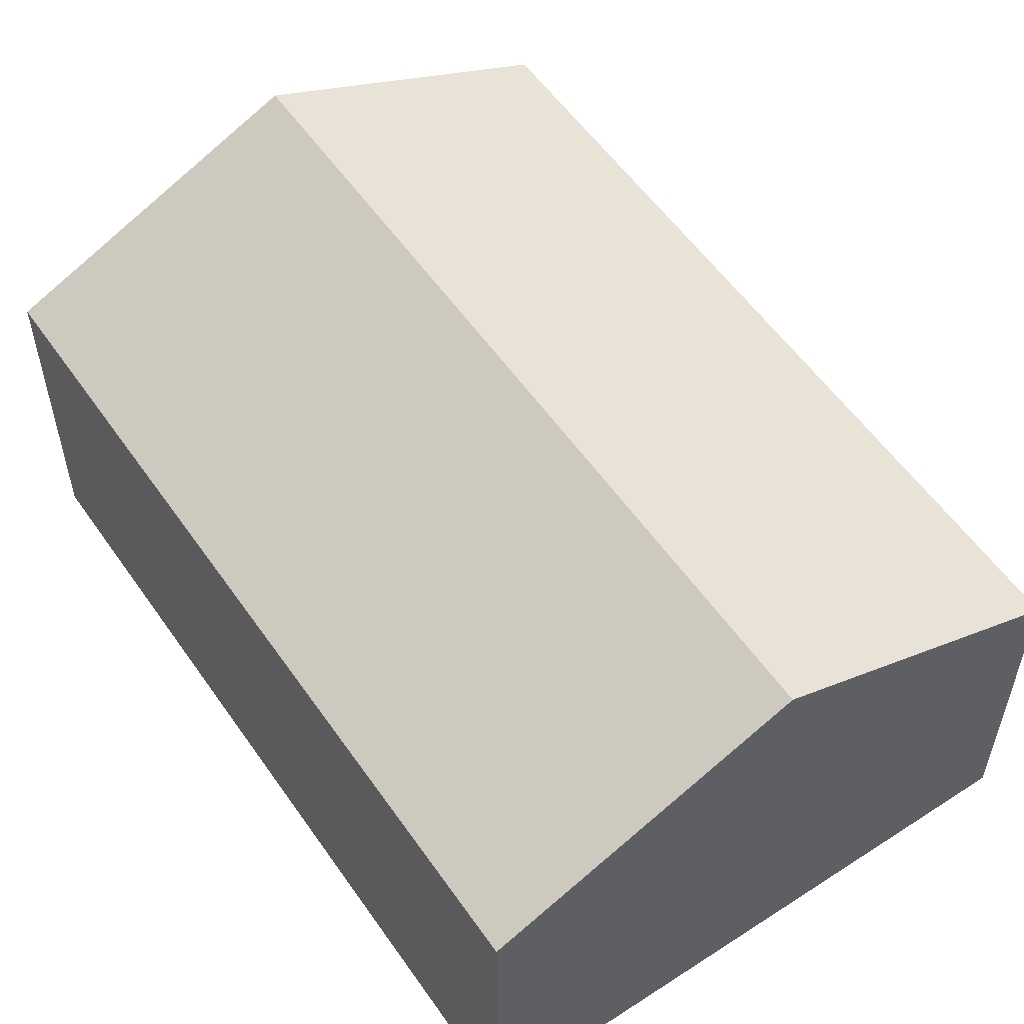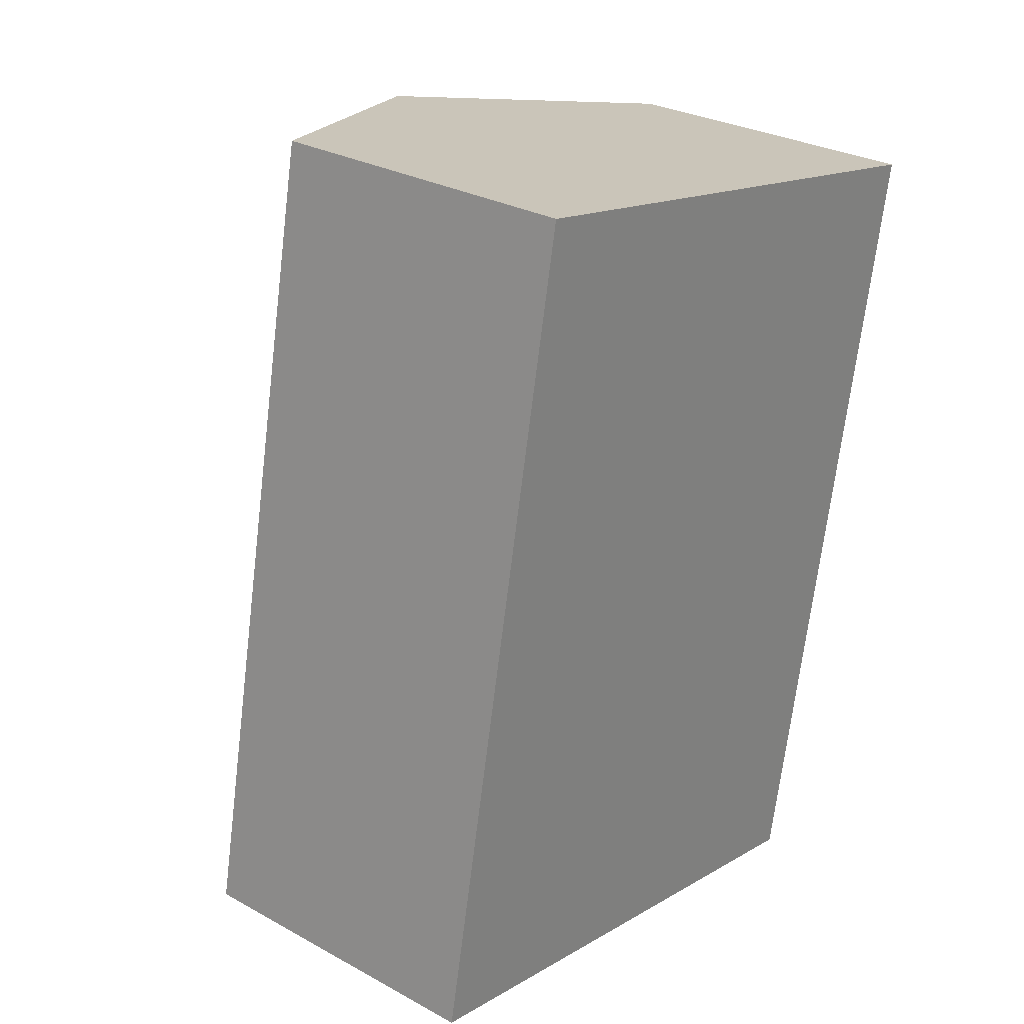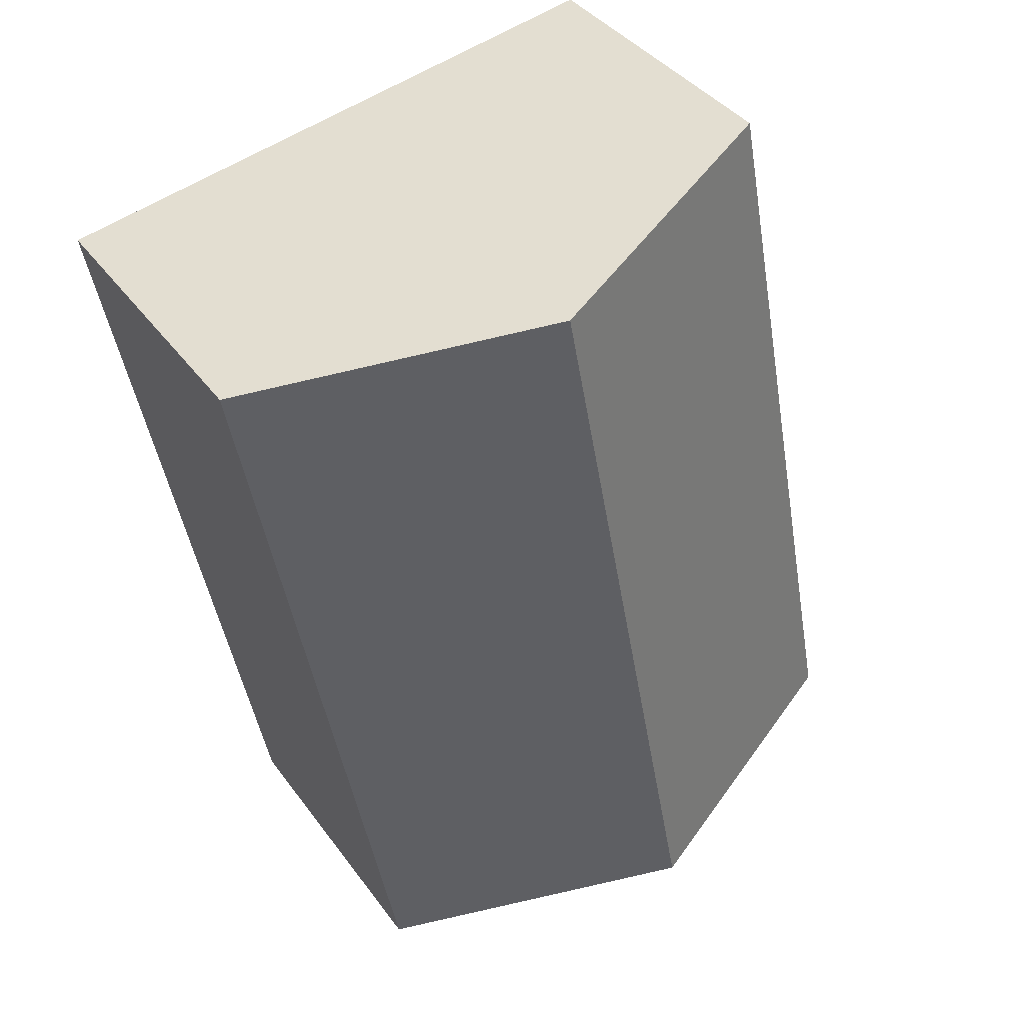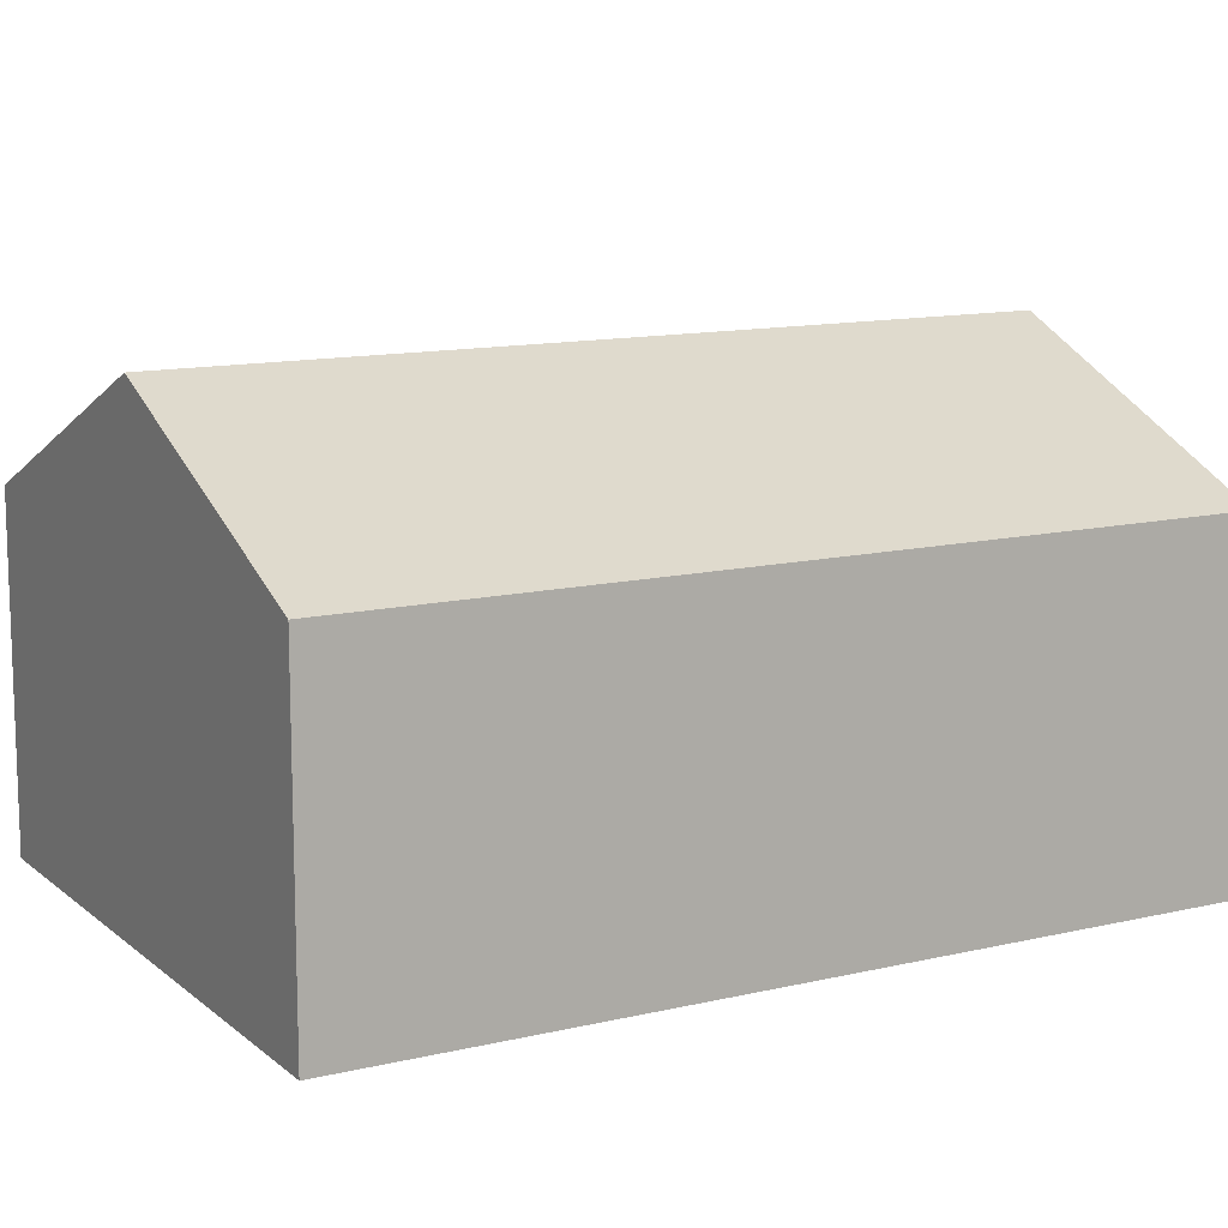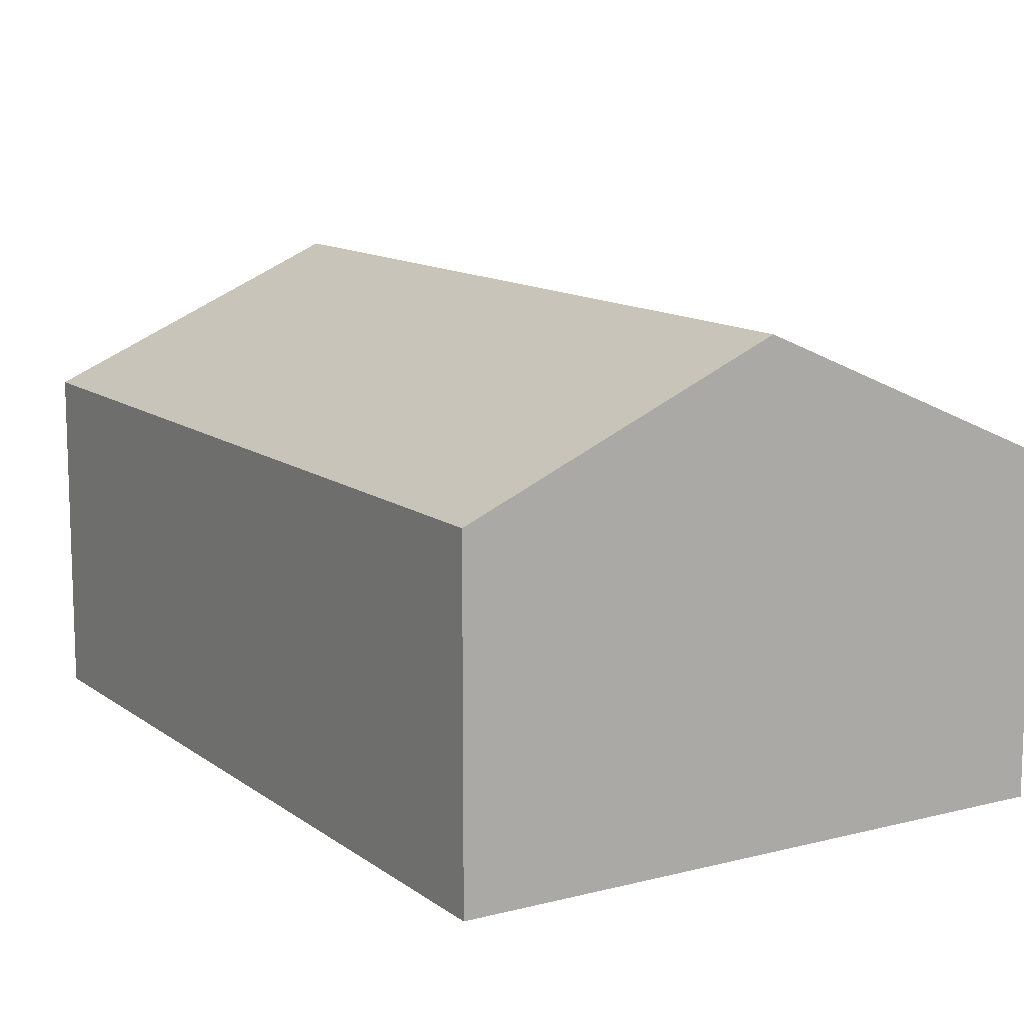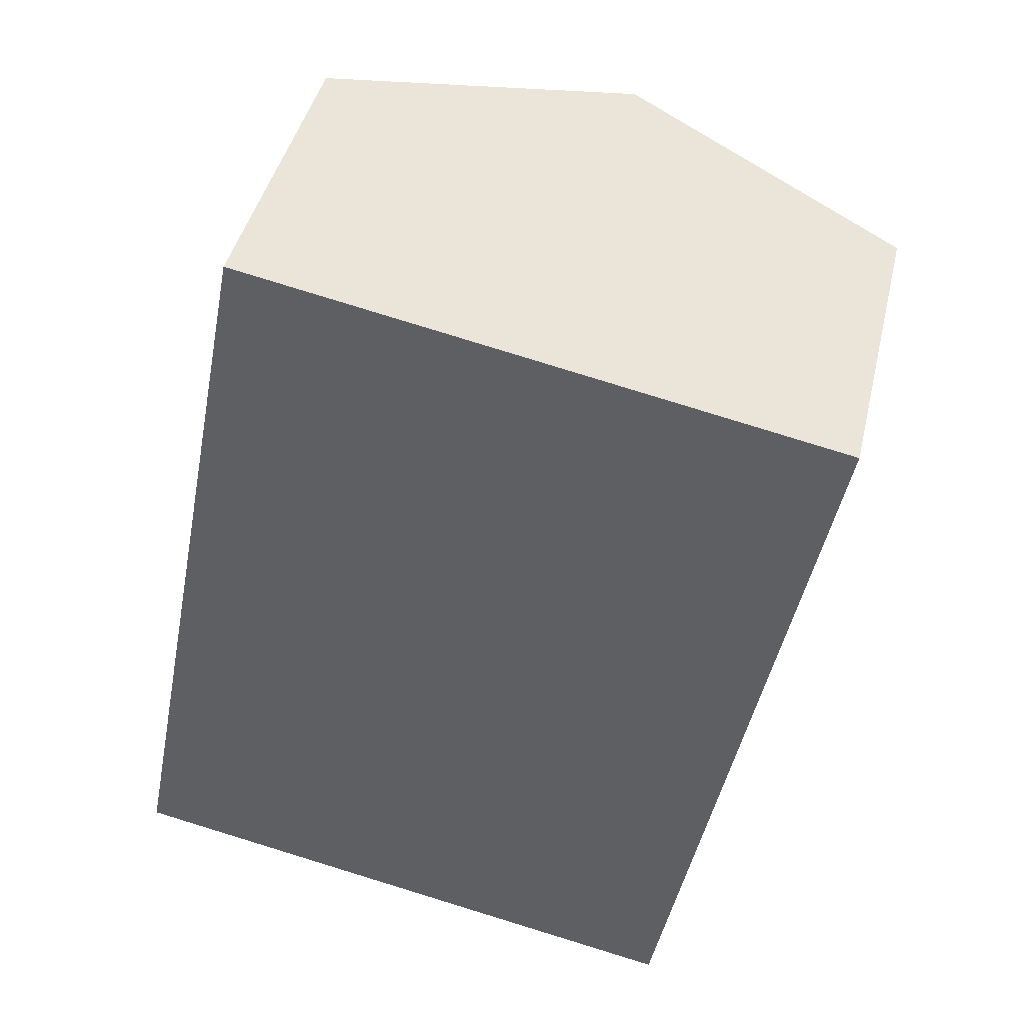
<metadata>
{"format":"obj","ext":"obj","renderer":"f3d","projection":"perspective","resolution":1024,"background":"white","views":[{"elev":55.9,"azim":-23.4,"up":"+Y"},{"elev":28.7,"azim":-50.6,"up":"+Z"},{"elev":38.4,"azim":148.2,"up":"+Z"},{"elev":12.3,"azim":71.7,"up":"+Y"},{"elev":12.2,"azim":-20.5,"up":"+Y"},{"elev":43.0,"azim":13.1,"up":"+Z"}]}
</metadata>
<code>
v  4.899 2.705 -0.945
v  3.762 3.787 6.325
v  6.211 2.705 5.852
v  2.45 3.787 -0.473
v  0 2.705 1.656e-16
v  1.312 2.705 6.798
v  4.899 5.786e-17 -0.945
v  2.45 2.896e-17 -0.473
v  0 0 0
v  1.312 -4.163e-16 6.798
v  3.762 -3.873e-16 6.325
v  6.211 -3.583e-16 5.852
g defaultobject
f 1 2 3
f 2 1 4
f 5 2 4
f 2 5 6
f 7 4 1
f 4 7 5
f 5 7 8
f 5 8 9
f 9 6 5
f 6 9 10
f 10 2 6
f 2 10 3
f 3 10 11
f 3 11 12
f 12 1 3
f 1 12 7
f 12 8 7
f 8 12 9
f 9 12 10
f 10 12 11

</code>
